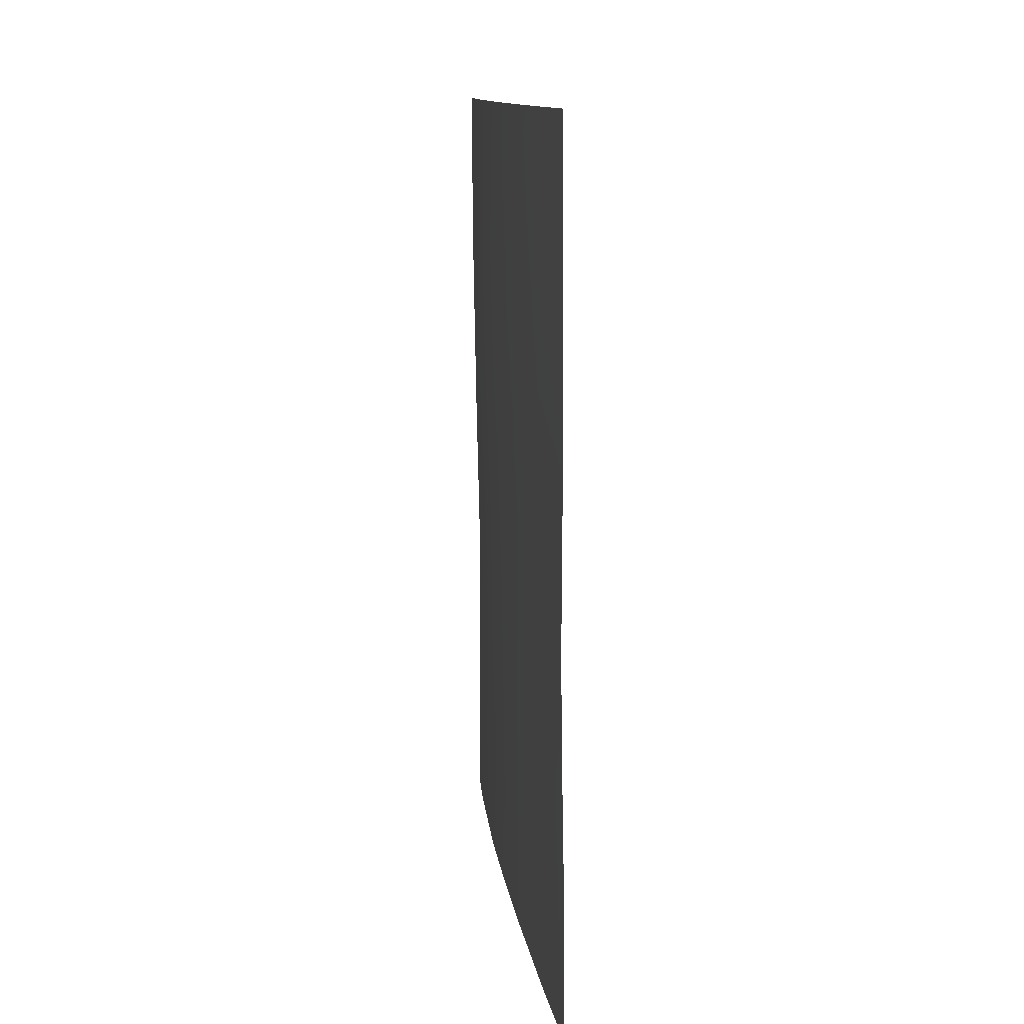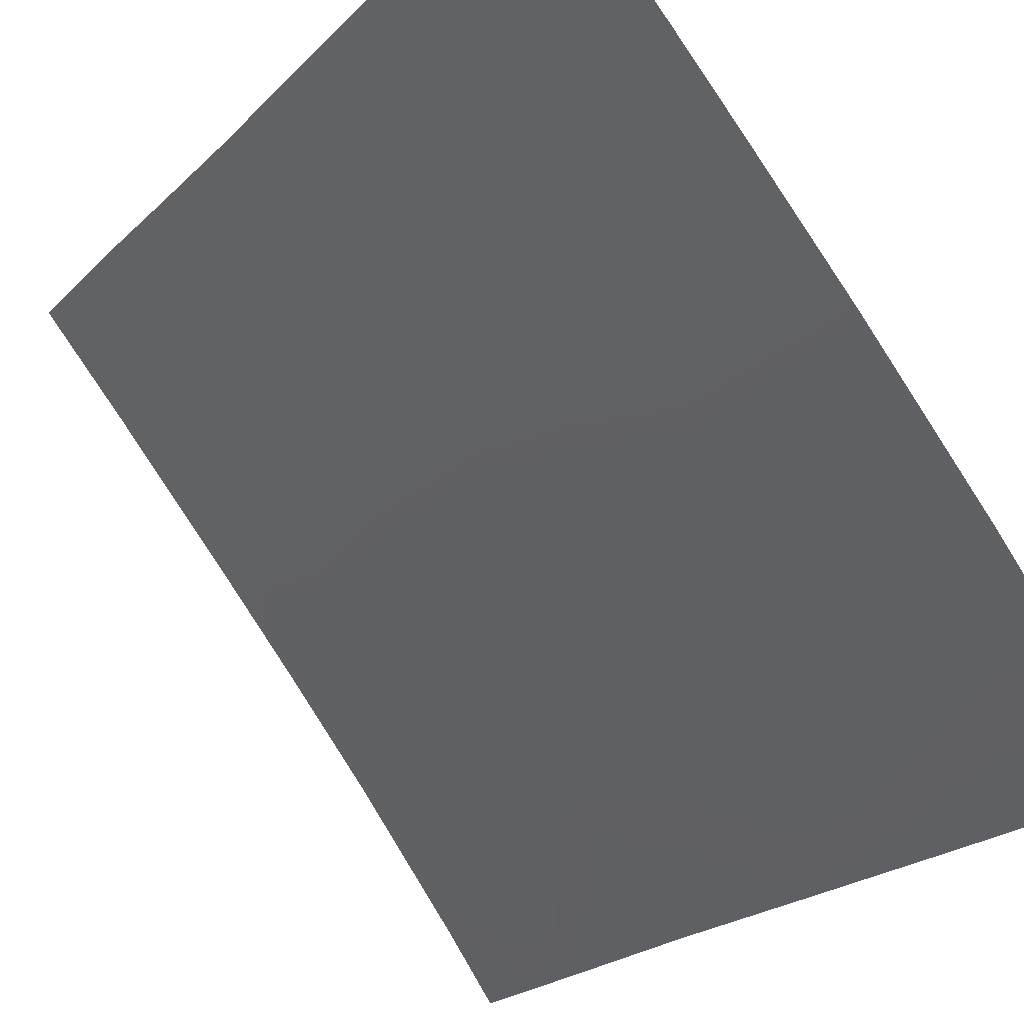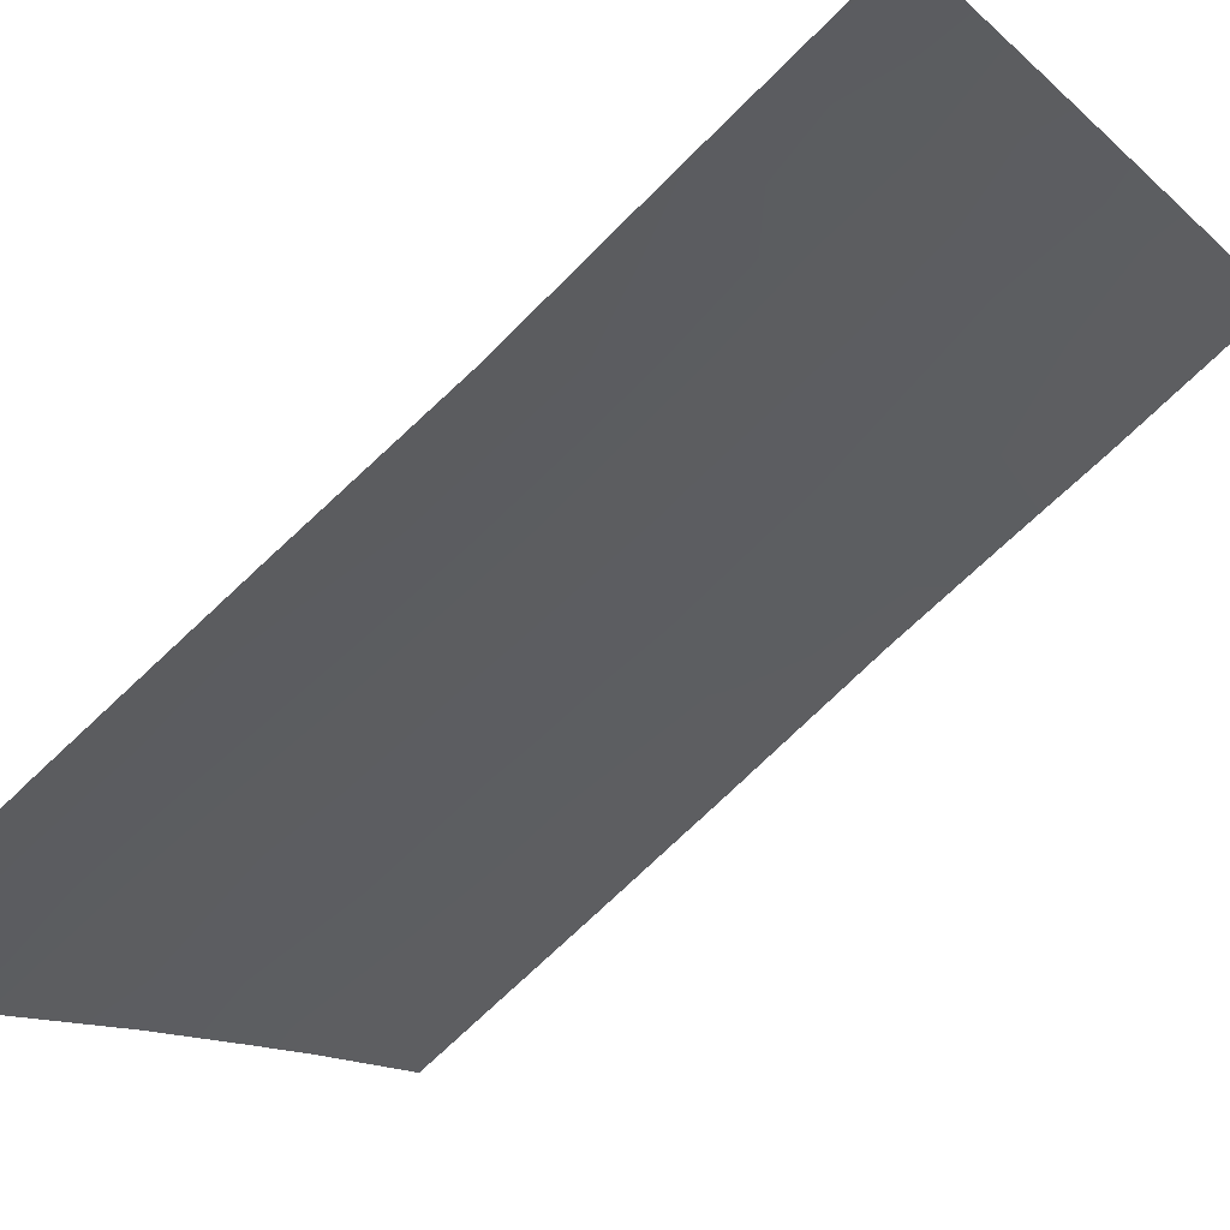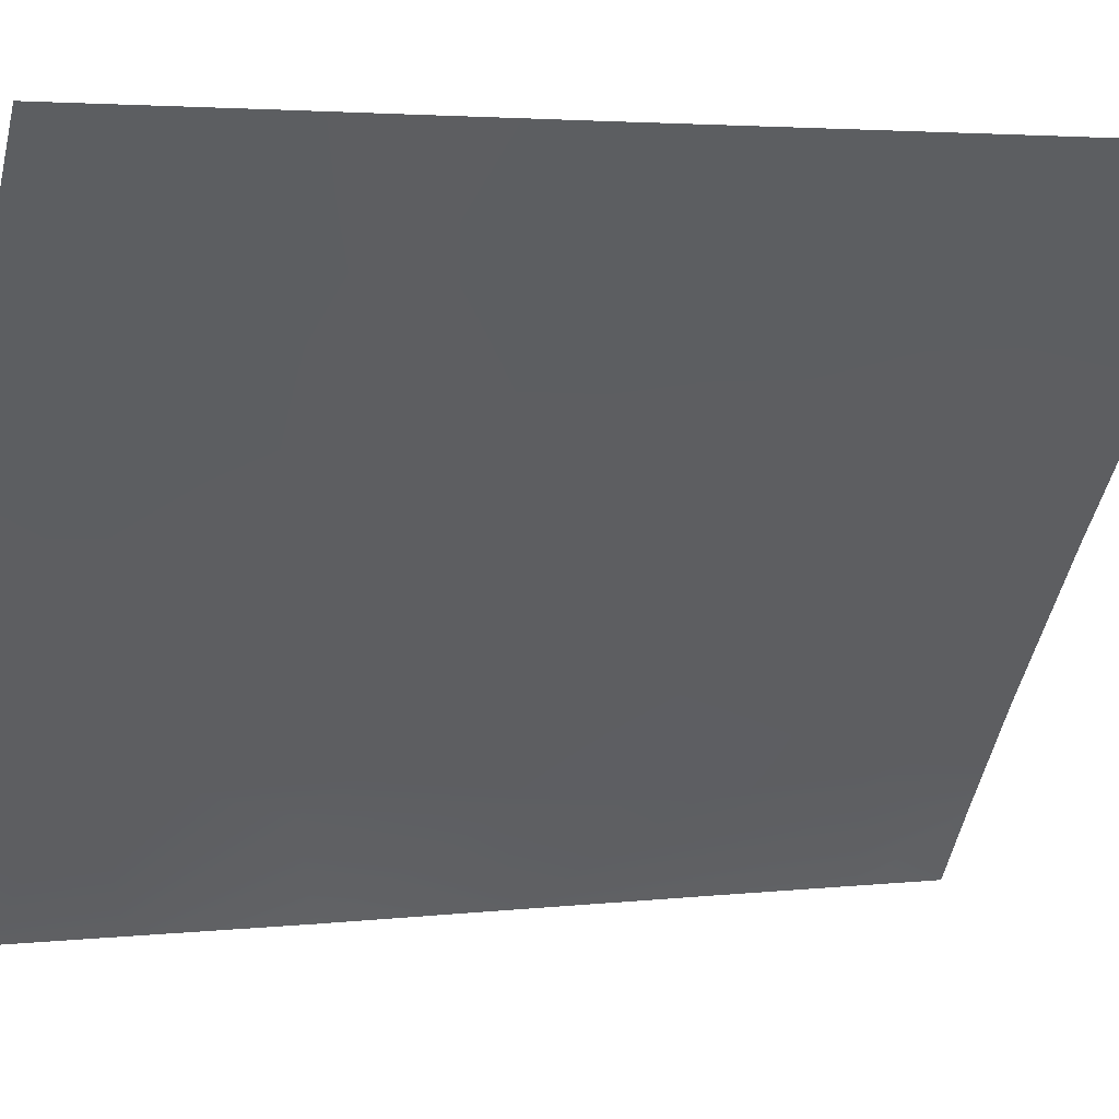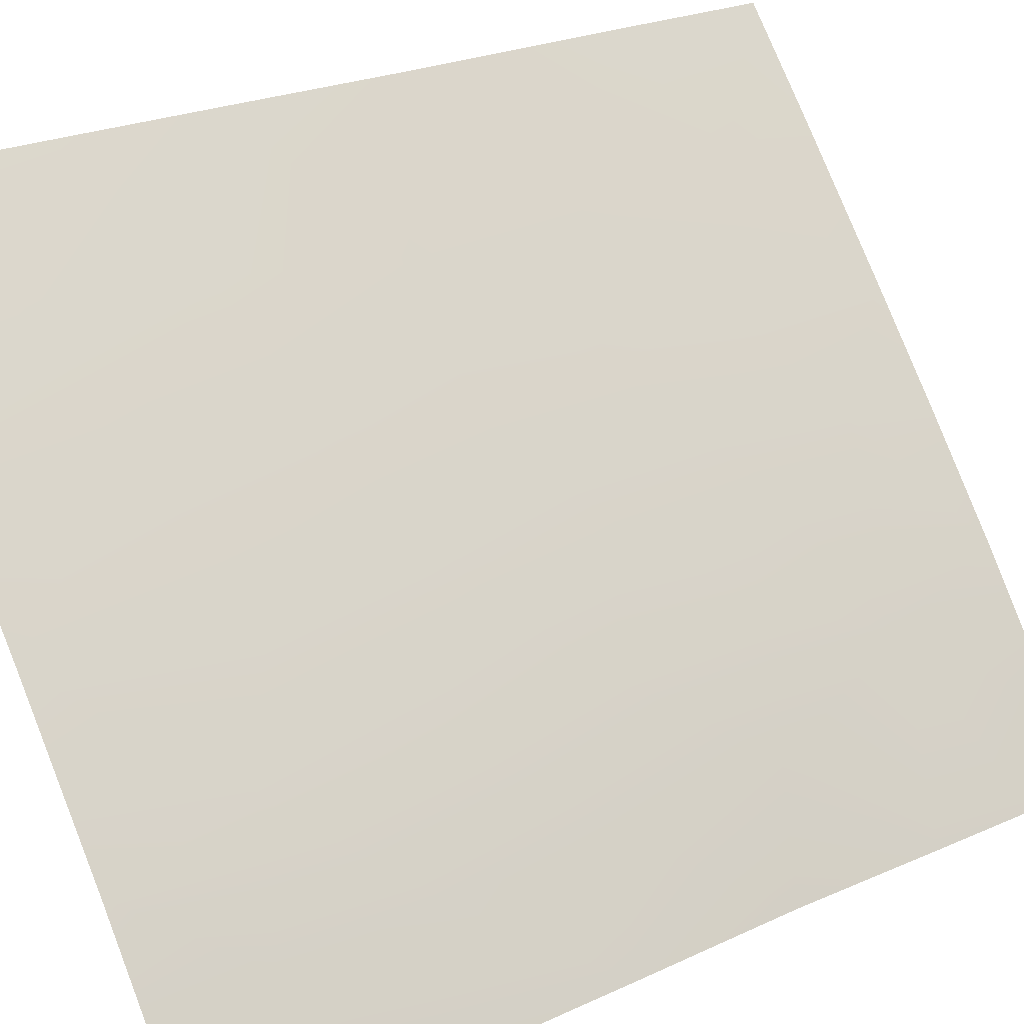
<metadata>
{"format":"obj","ext":"obj","renderer":"f3d","projection":"perspective","resolution":1024,"background":"white","views":[{"elev":12.2,"azim":31.1,"up":"+Y"},{"elev":-20.5,"azim":150.5,"up":"+Z"},{"elev":-71.7,"azim":-45.4,"up":"+Z"},{"elev":3.3,"azim":68.4,"up":"+Z"},{"elev":24.1,"azim":-126.5,"up":"+Z"}]}
</metadata>
<code>
v -52.79 42.83 34.38
v -49.27 43.19 38.72
v -51.7 42.2 35.75
v -51.48 48.13 36.1
v -55.54 44.72 30.72
v -54.03 50 32.92
v -52.53 39.25 34.7
v -53.75 48.11 33.25
v -55.61 50 30.72
v -55.48 42.43 30.72
v -55.59 47.21 30.72
v -51.42 50 36.2
v -49.22 40.2 38.72
v -49.21 38 38.72
v -49.28 50 38.72
v -55.5 38 30.72
v -51.6 38 35.83
v -54.68 44.24 31.91
v -51.57 40.13 35.89
v -50.32 41.54 37.42
v -51.89 43.98 35.53
v -52.77 44.96 34.44
v -52.65 47.23 34.63
v -54.77 48.54 31.92
v -53.61 41.43 33.31
v -55.49 40.37 30.72
v -54.6 41.96 31.99
v -49.26 45.5 38.72
v -54.99 50 31.6
v -50.66 44.08 37.05
v -54.71 46.53 31.94
v -51.63 45.83 35.88
v -50.34 39.31 37.37
v -55.61 48.92 30.72
v -50.23 38 37.5
v -55.5 38.92 30.72
v -54.91 38 31.55
v -53.68 38 33.22
v -50.63 50 37.15
v -50.35 48.53 37.48
v -52.61 50 34.75
v -50.43 46.46 37.34
v -52.64 38 34.55
v -49.25 41.53 38.72
v -53.76 45.89 33.19
v -49.27 47.41 38.72
v -53.75 43.6 33.15
v -52.64 40.9 34.56
v -54.07 39.72 32.69
f 28 2 30
f 34 29 24
f 10 5 18
f 23 32 22
f 1 21 3
f 23 45 8
f 18 45 47
f 20 19 3
f 1 48 25
f 47 25 27
f 30 21 32
f 11 24 31
f 6 8 24
f 26 10 27
f 31 24 8
f 23 4 32
f 5 11 31
f 49 26 27
f 24 11 34
f 29 34 9
f 37 36 49
f 35 17 33
f 16 36 37
f 36 26 49
f 38 37 49
f 12 39 40
f 39 15 40
f 41 12 4
f 6 41 8
f 43 38 7
f 19 17 7
f 2 44 20
f 44 13 20
f 1 22 21
f 20 3 30
f 30 3 21
f 10 18 27
f 13 33 20
f 45 23 22
f 28 42 46
f 46 40 15
f 47 22 1
f 47 45 22
f 33 17 19
f 33 19 20
f 2 20 30
f 7 48 19
f 19 48 3
f 49 27 25
f 1 3 48
f 49 48 7
f 18 47 27
f 47 1 25
f 32 4 42
f 42 30 32
f 32 21 22
f 42 4 40
f 5 31 18
f 31 8 45
f 18 31 45
f 6 24 29
f 42 28 30
f 40 46 42
f 14 33 13
f 35 33 14
f 7 38 49
f 4 12 40
f 7 17 43
f 48 49 25
f 41 4 23
f 41 23 8

</code>
